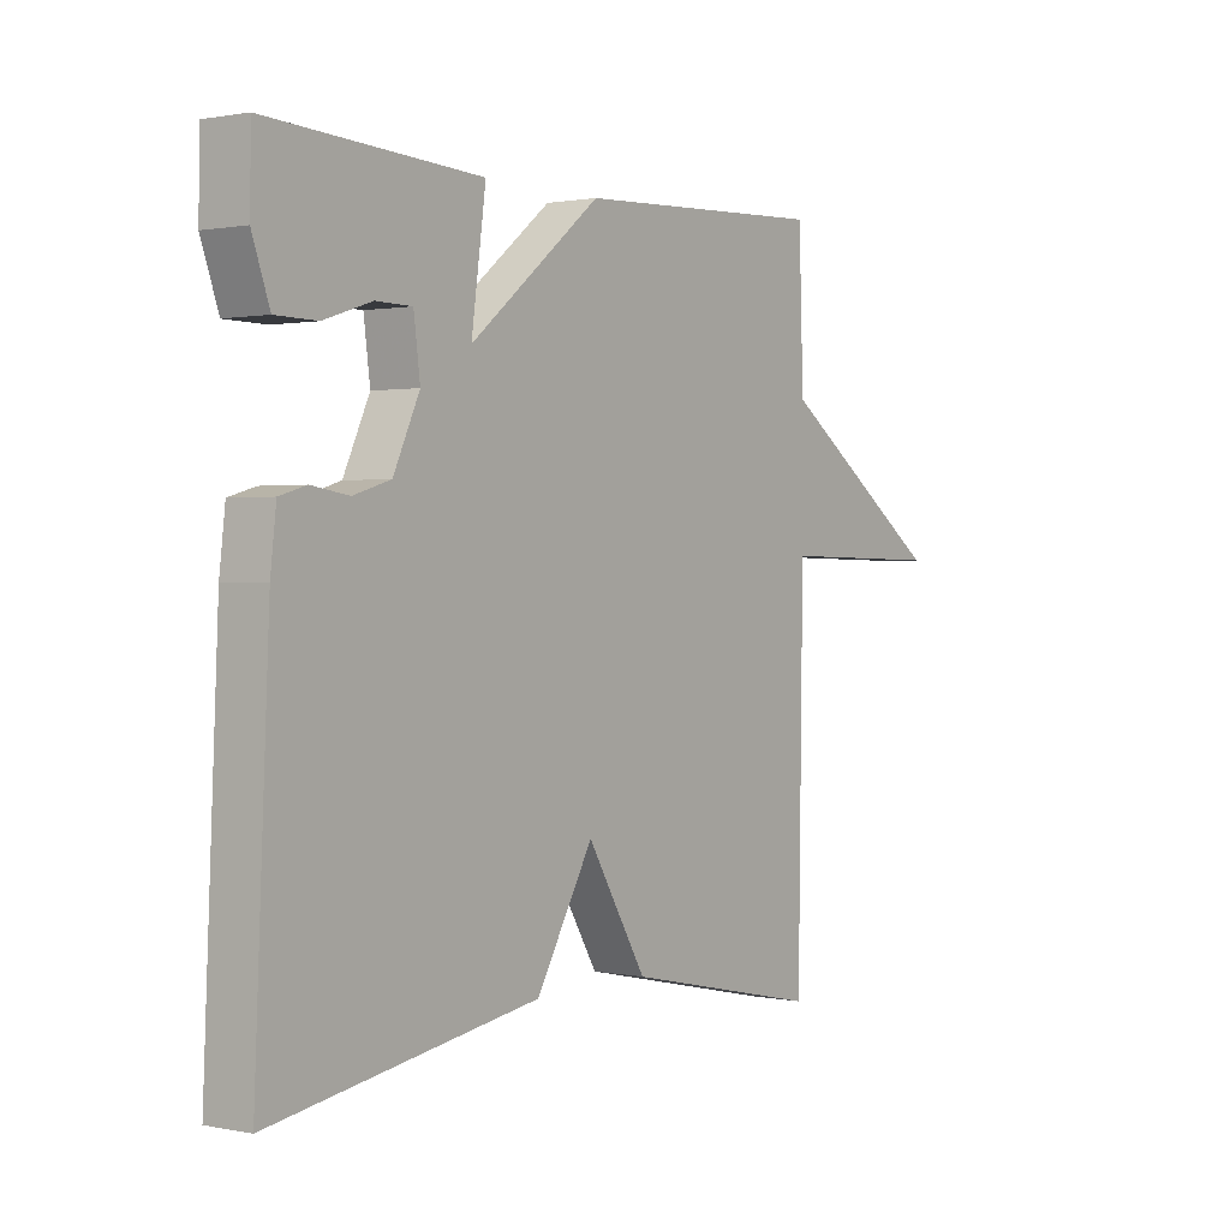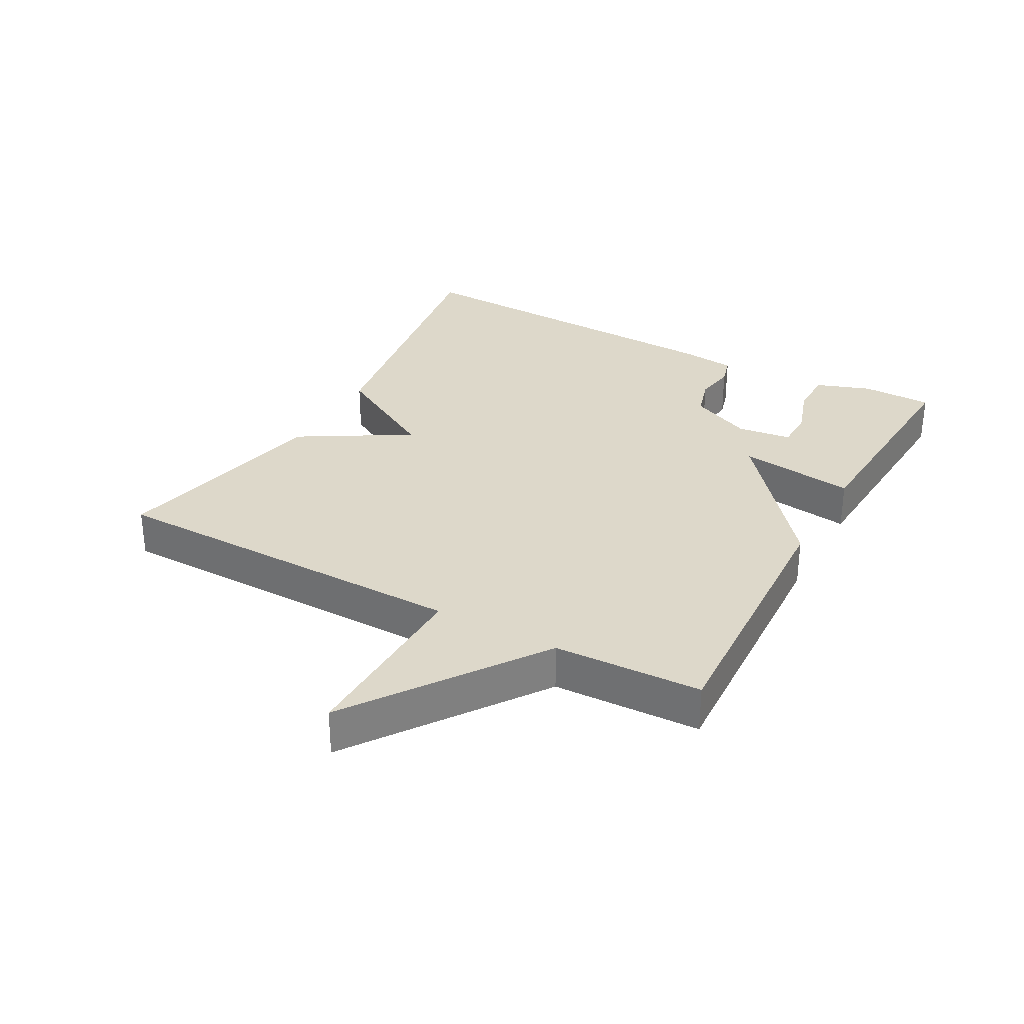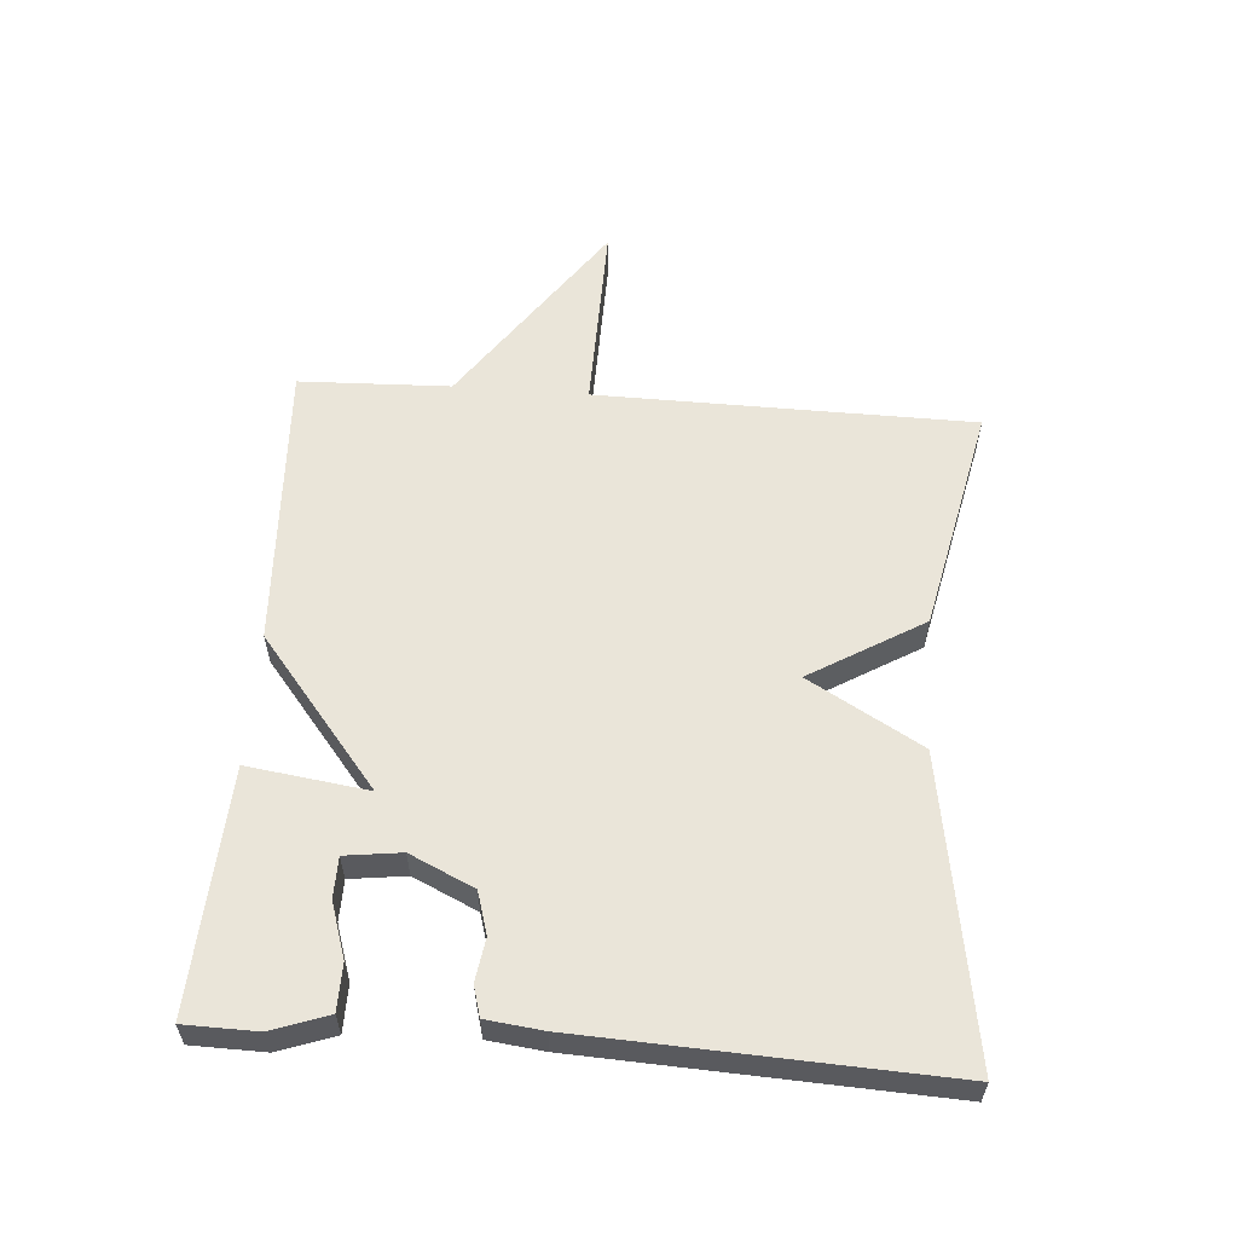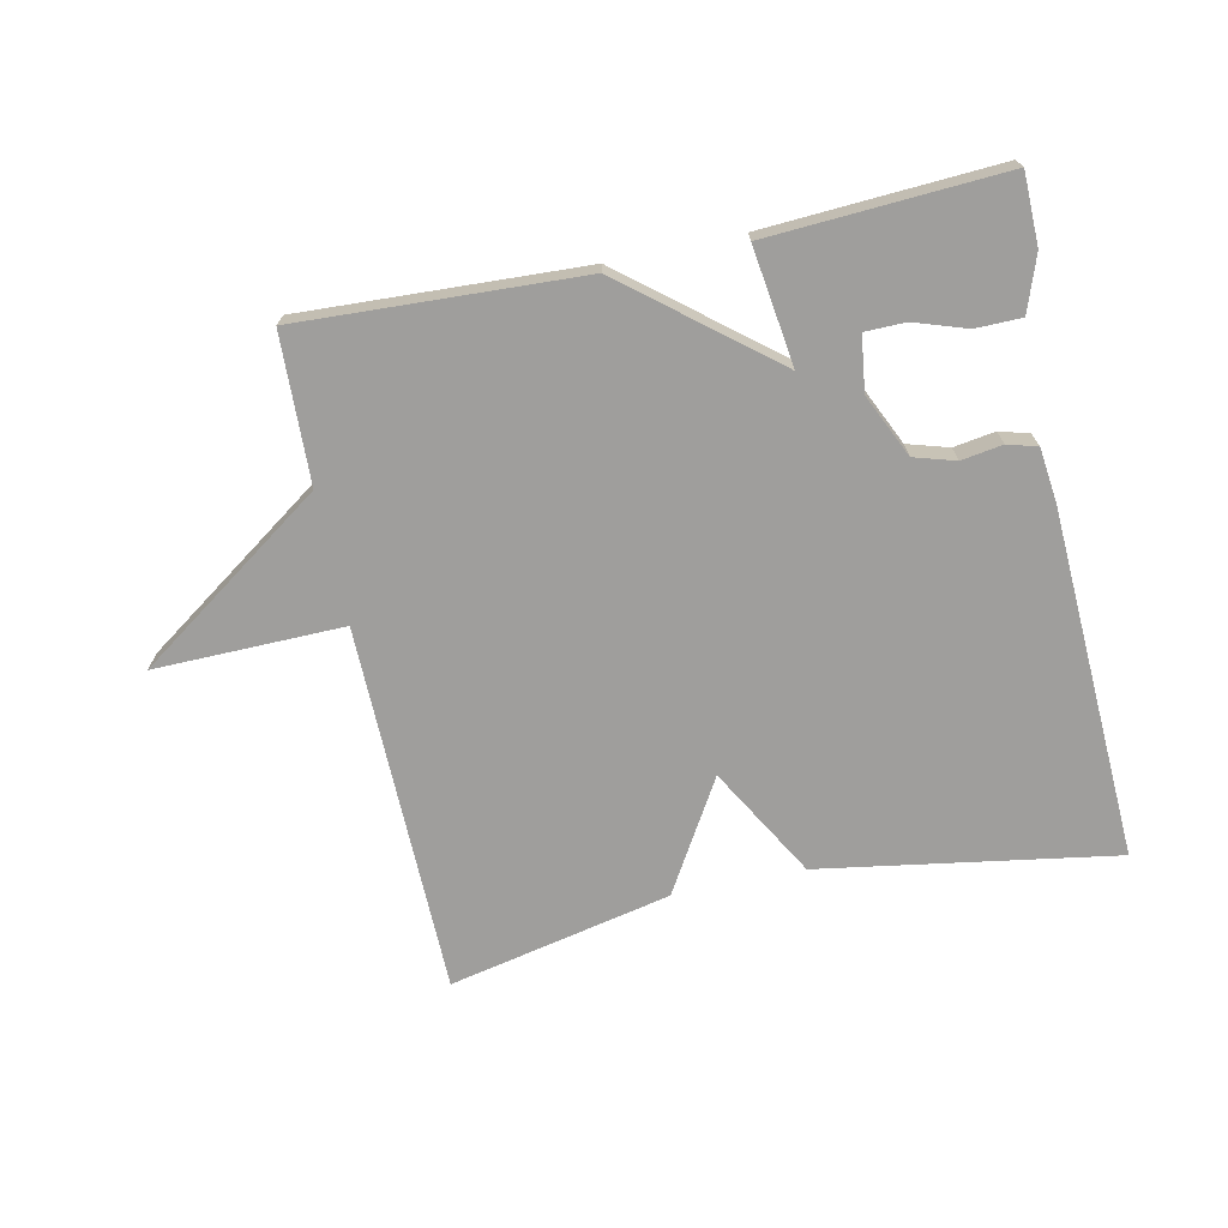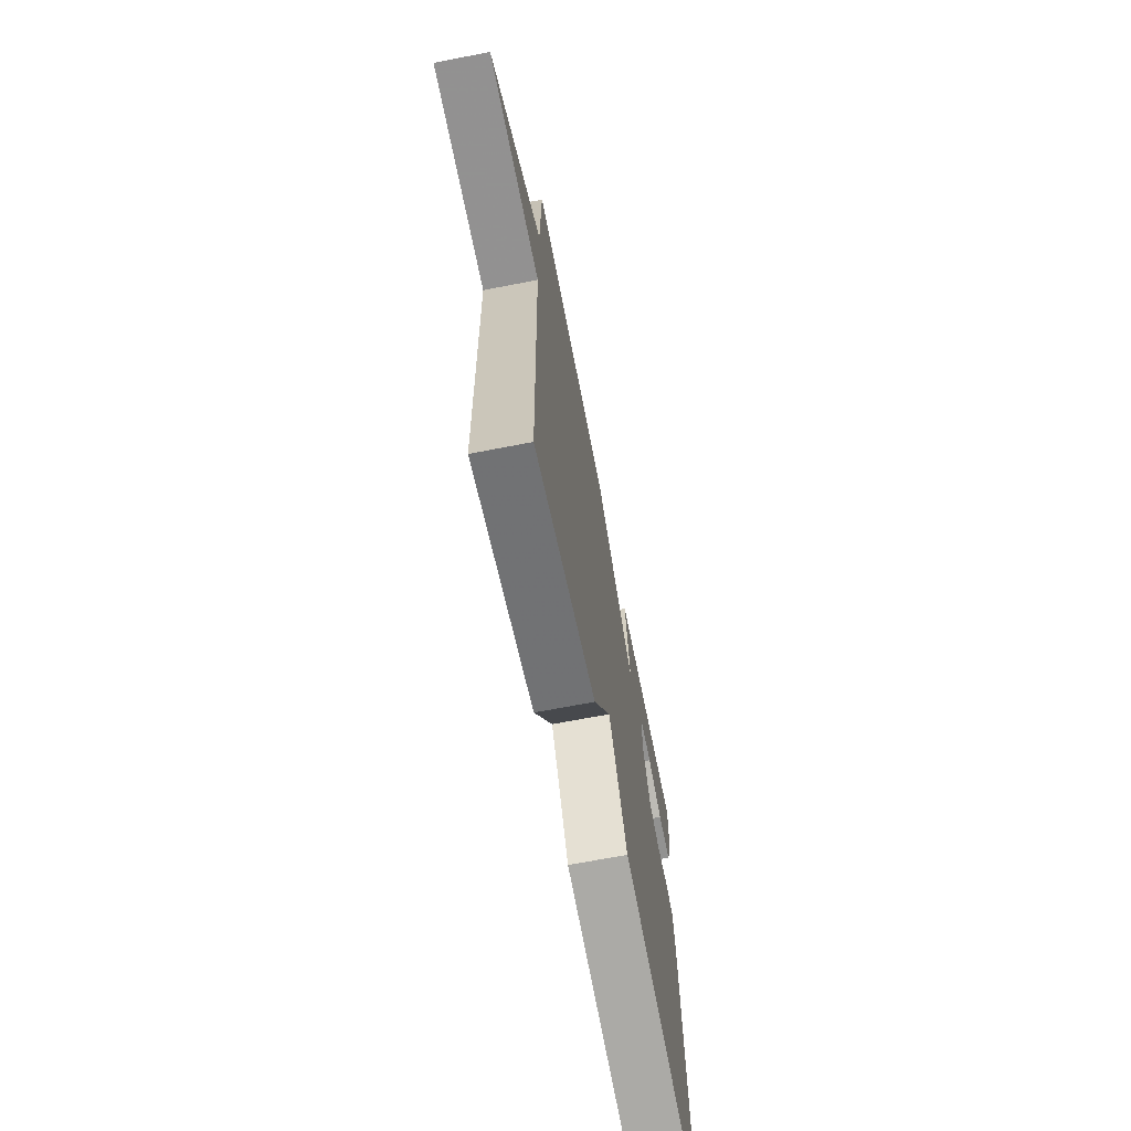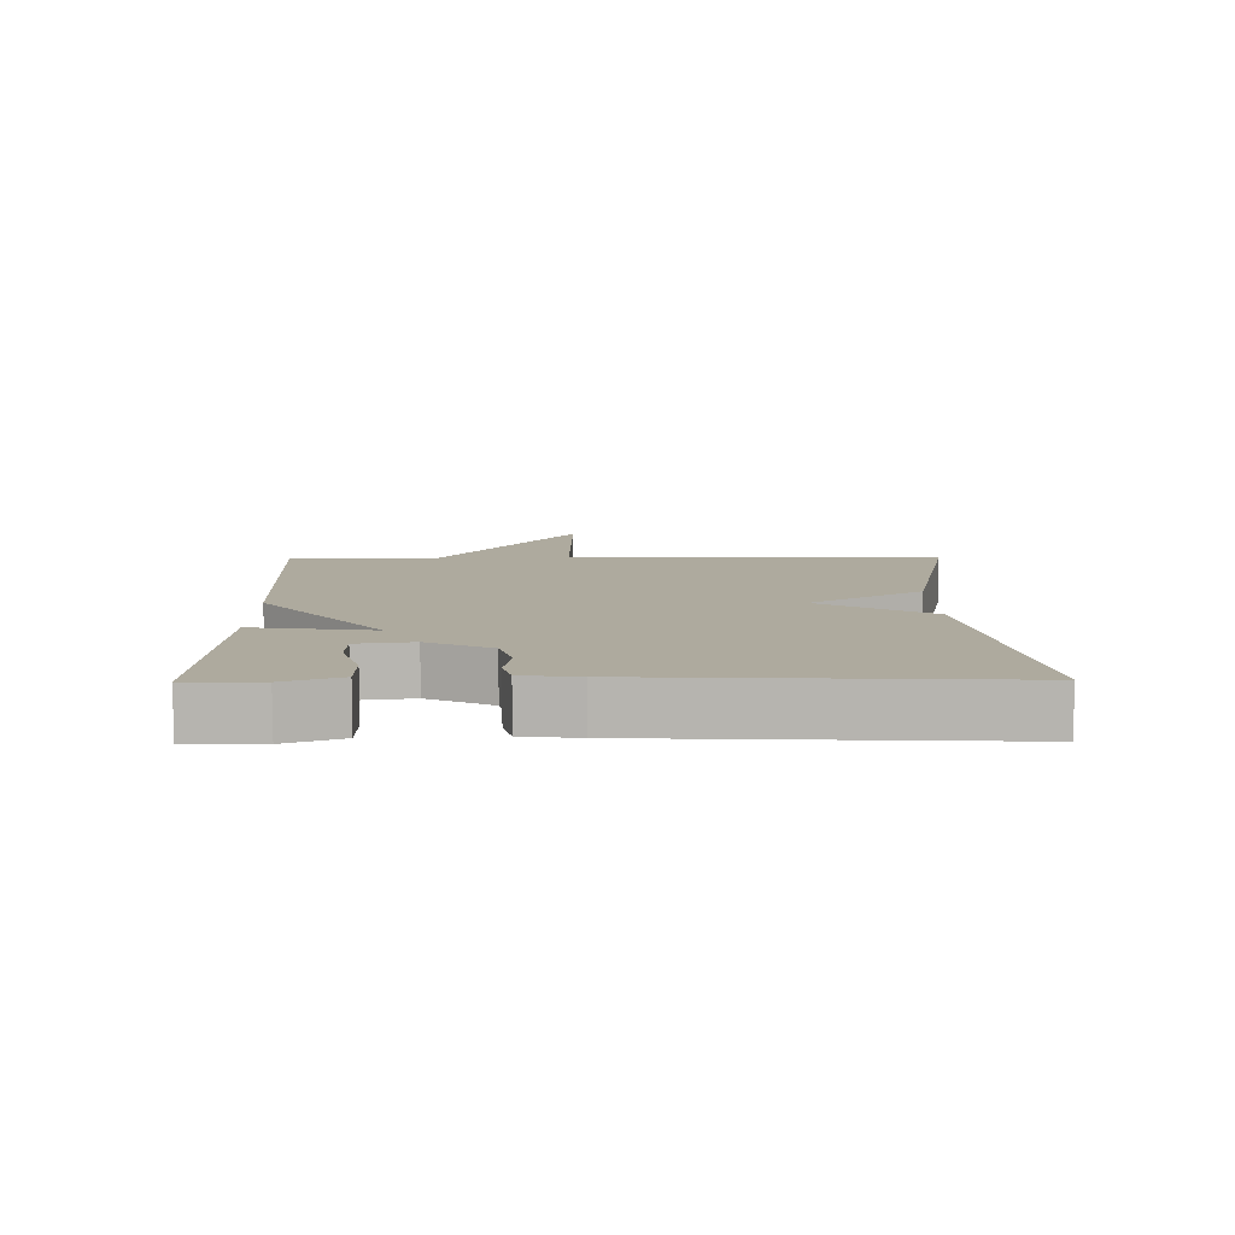
<metadata>
{"format":"obj","ext":"obj","renderer":"f3d","projection":"perspective","resolution":1024,"background":"white","views":[{"elev":1.0,"azim":126.2,"up":"+Z"},{"elev":31.0,"azim":-61.2,"up":"+Y"},{"elev":58.2,"azim":94.3,"up":"+Y"},{"elev":-70.9,"azim":12.0,"up":"+Y"},{"elev":-67.1,"azim":-78.9,"up":"+Z"},{"elev":9.3,"azim":89.3,"up":"+Y"}]}
</metadata>
<code>
v 0.5 0.07 -0.5
v 0.044 0.07 -0.426
v -0.054 0.07 -0.255
v -0.156 0.07 -0.426
v -0.5 0.07 -0.5
v -0.508 0.07 0.071
v -0.8 0.07 0.066
v -0.508 0.07 0.271
v -0.5 0.07 0.5
v -0.064 0.07 0.479
v 0.161 0.07 0.297
v 0.136 0.07 0.479
v 0.5 0.07 0.5
v 0.502 0.07 0.39
v 0.472 0.07 0.305
v 0.401 0.07 0.304
v 0.319 0.07 0.331
v 0.257 0.07 0.33
v 0.246 0.07 0.245
v 0.291 0.07 0.148
v 0.355 0.07 0.129
v 0.419 0.07 0.139
v 0.465 0.07 0.126
v 0.475 0.07 0.041
v 0.5 0 -0.5
v 0.044 0 -0.426
v -0.054 0 -0.255
v -0.156 0 -0.426
v -0.5 0 -0.5
v -0.508 0 0.071
v -0.8 0 0.066
v -0.508 0 0.271
v -0.5 0 0.5
v -0.064 0 0.479
v 0.161 0 0.297
v 0.136 0 0.479
v 0.5 0 0.5
v 0.502 0 0.39
v 0.472 0 0.305
v 0.401 0 0.304
v 0.319 0 0.331
v 0.257 0 0.33
v 0.246 0 0.245
v 0.291 0 0.148
v 0.355 0 0.129
v 0.419 0 0.139
v 0.465 0 0.126
v 0.475 0 0.041
f 1 2 3
f 24 1 3
f 23 24 3
f 22 23 3
f 21 22 3
f 20 21 3
f 19 20 3
f 18 19 3
f 15 16 17
f 14 15 17
f 13 14 17
f 12 13 17
f 12 17 18
f 11 12 18
f 8 9 10 11
f 6 7 8 11
f 5 6 11
f 4 5 11
f 3 4 11
f 3 11 18
f 27 26 25
f 27 25 48
f 27 48 47
f 27 47 46
f 27 46 45
f 27 45 44
f 27 44 43
f 27 43 42
f 41 40 39
f 41 39 38
f 41 38 37
f 41 37 36
f 42 41 36
f 42 36 35
f 35 34 33 32
f 35 32 31 30
f 35 30 29
f 35 29 28
f 35 28 27
f 42 35 27
f 1 25 26 2
f 2 26 27 3
f 3 27 28 4
f 4 28 29 5
f 5 29 30 6
f 6 30 31 7
f 7 31 32 8
f 8 32 33 9
f 9 33 34 10
f 10 34 35 11
f 11 35 36 12
f 12 36 37 13
f 13 37 38 14
f 14 38 39 15
f 15 39 40 16
f 16 40 41 17
f 17 41 42 18
f 18 42 43 19
f 19 43 44 20
f 20 44 45 21
f 21 45 46 22
f 22 46 47 23
f 23 47 48 24
f 24 48 25 1

</code>
